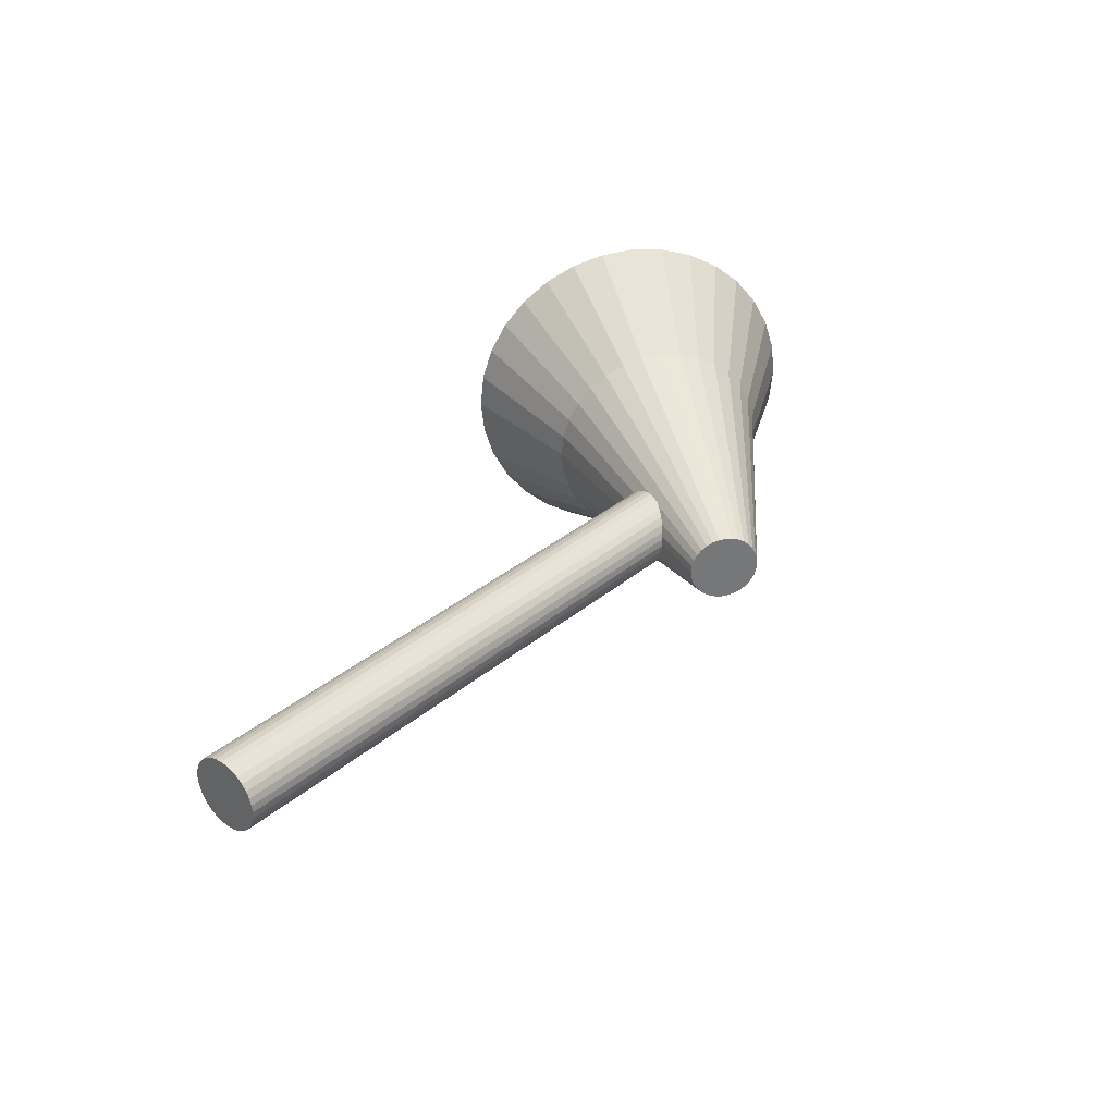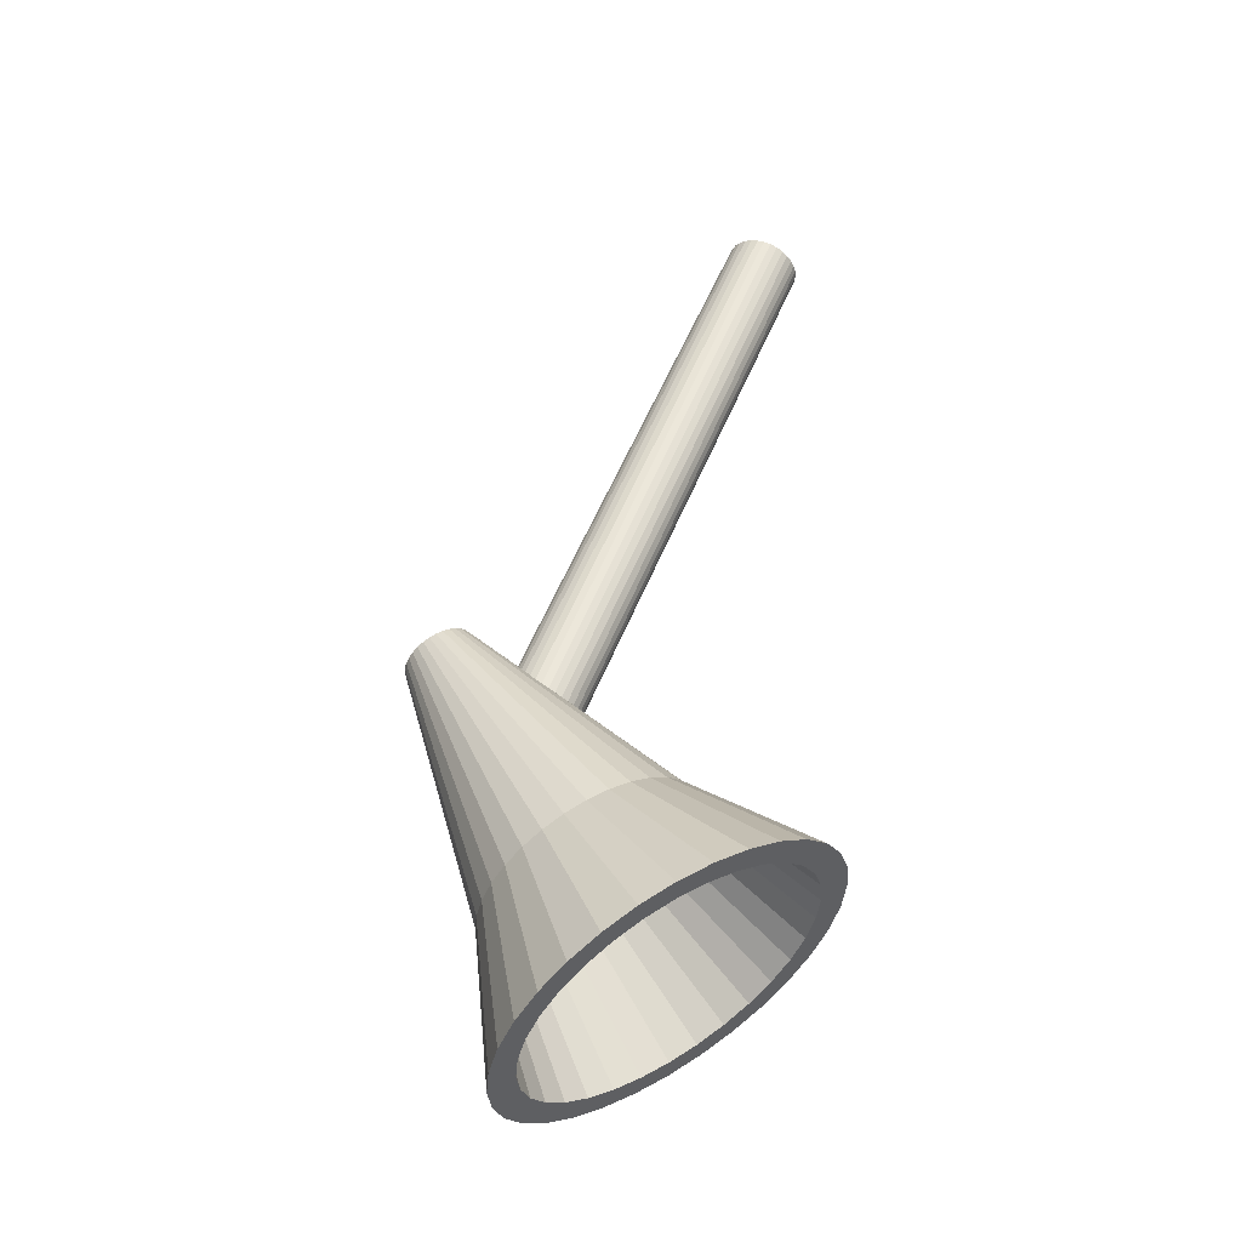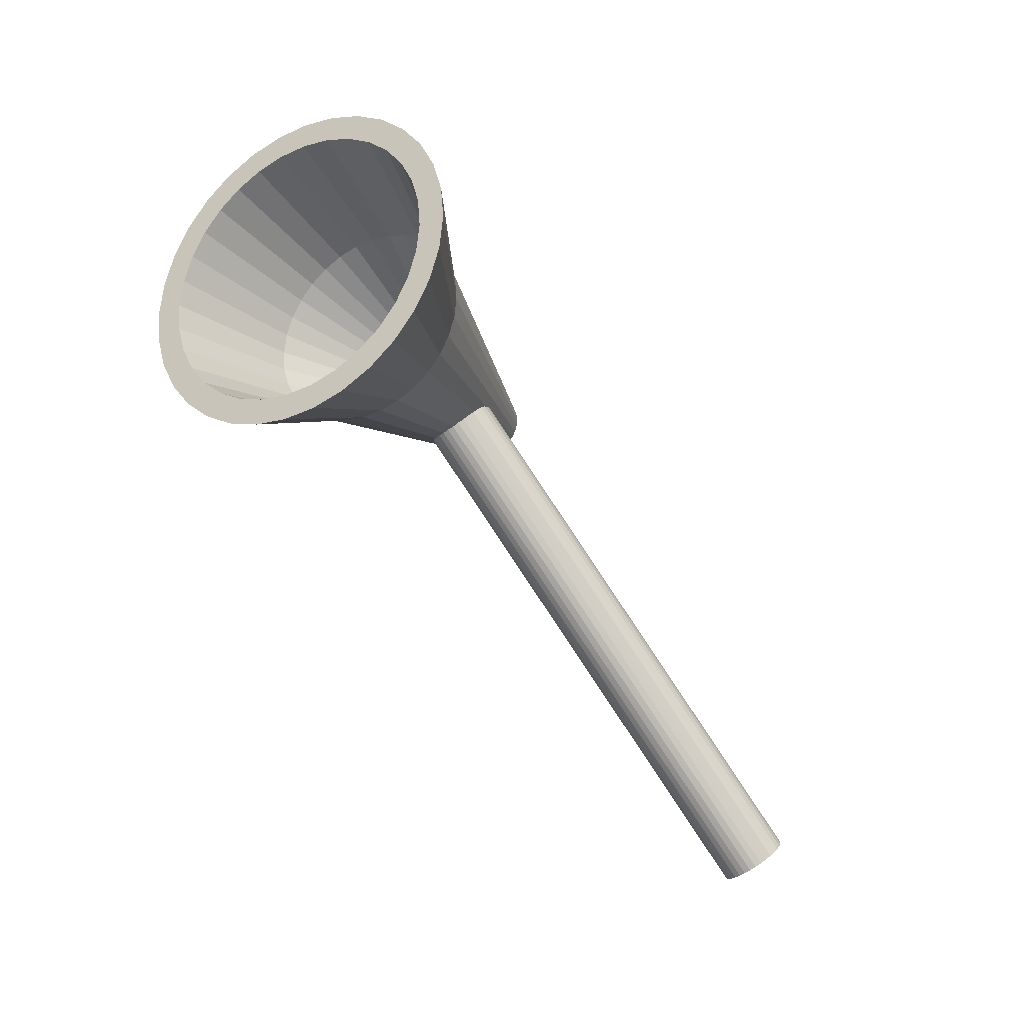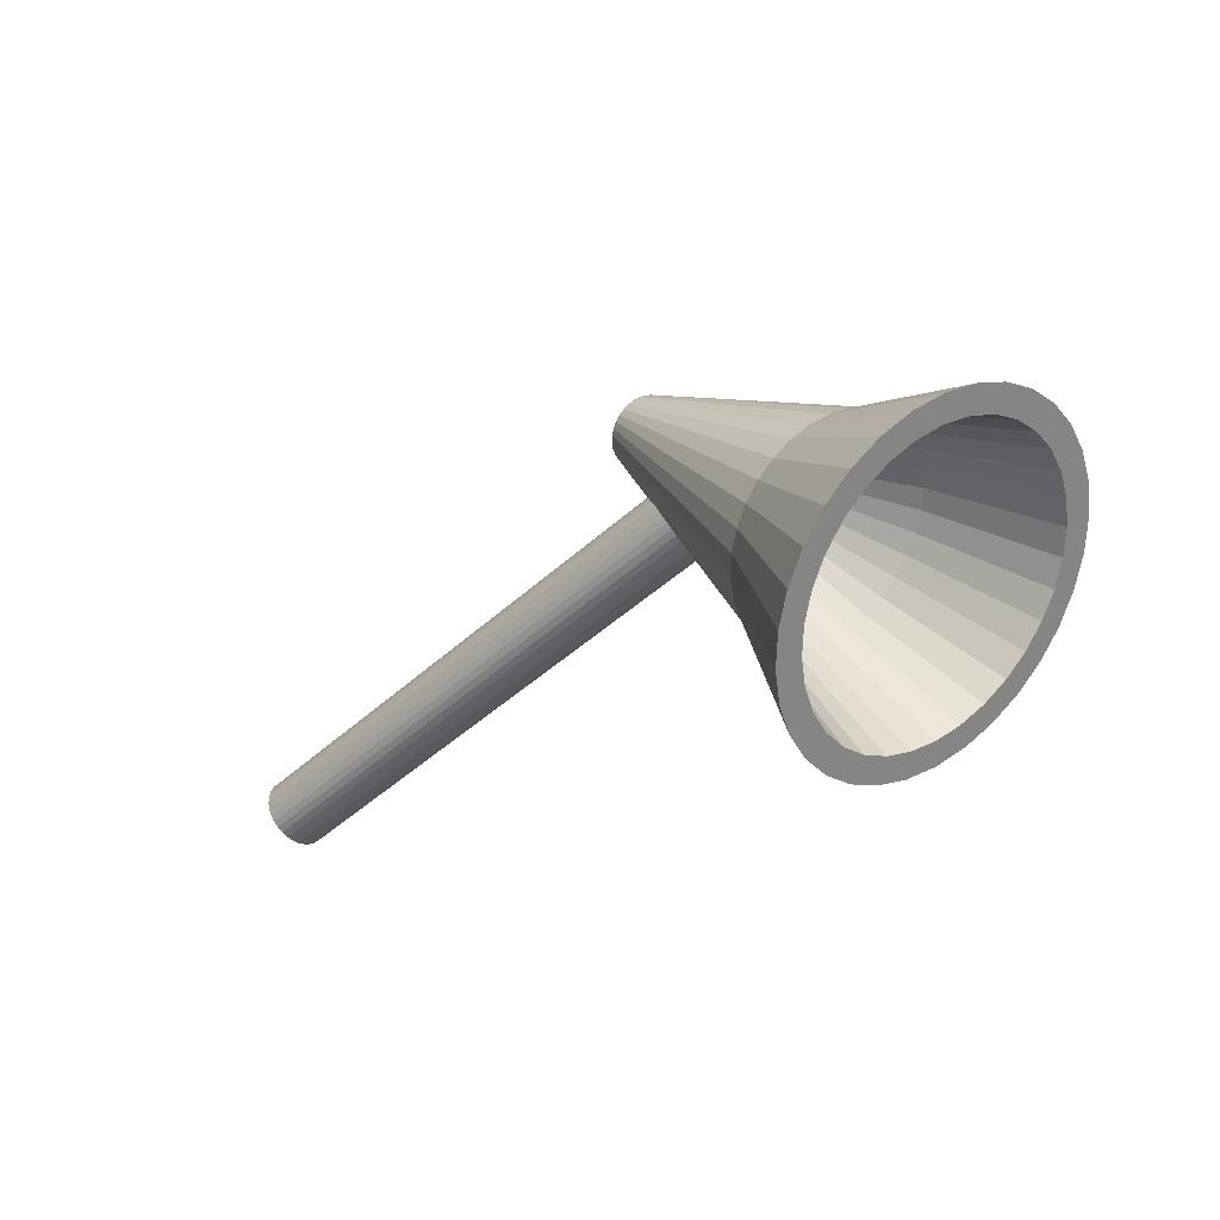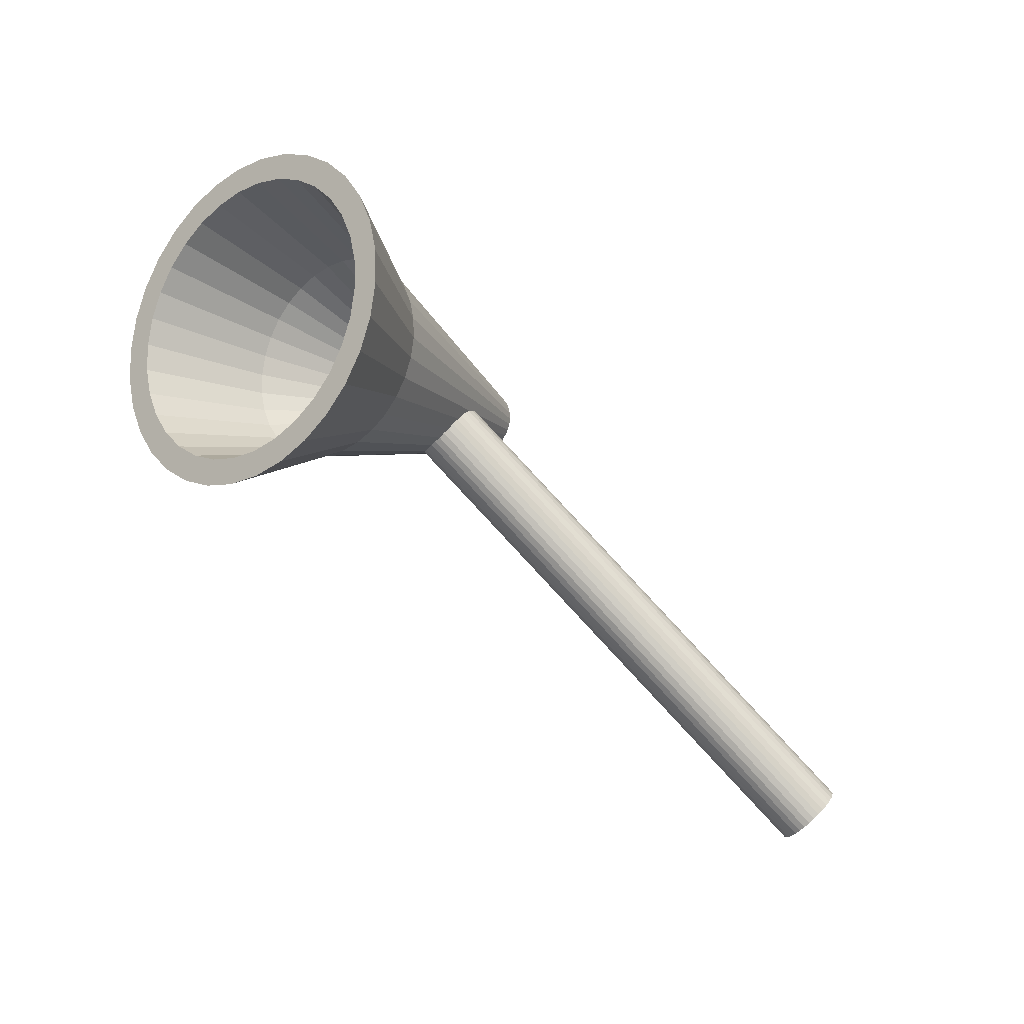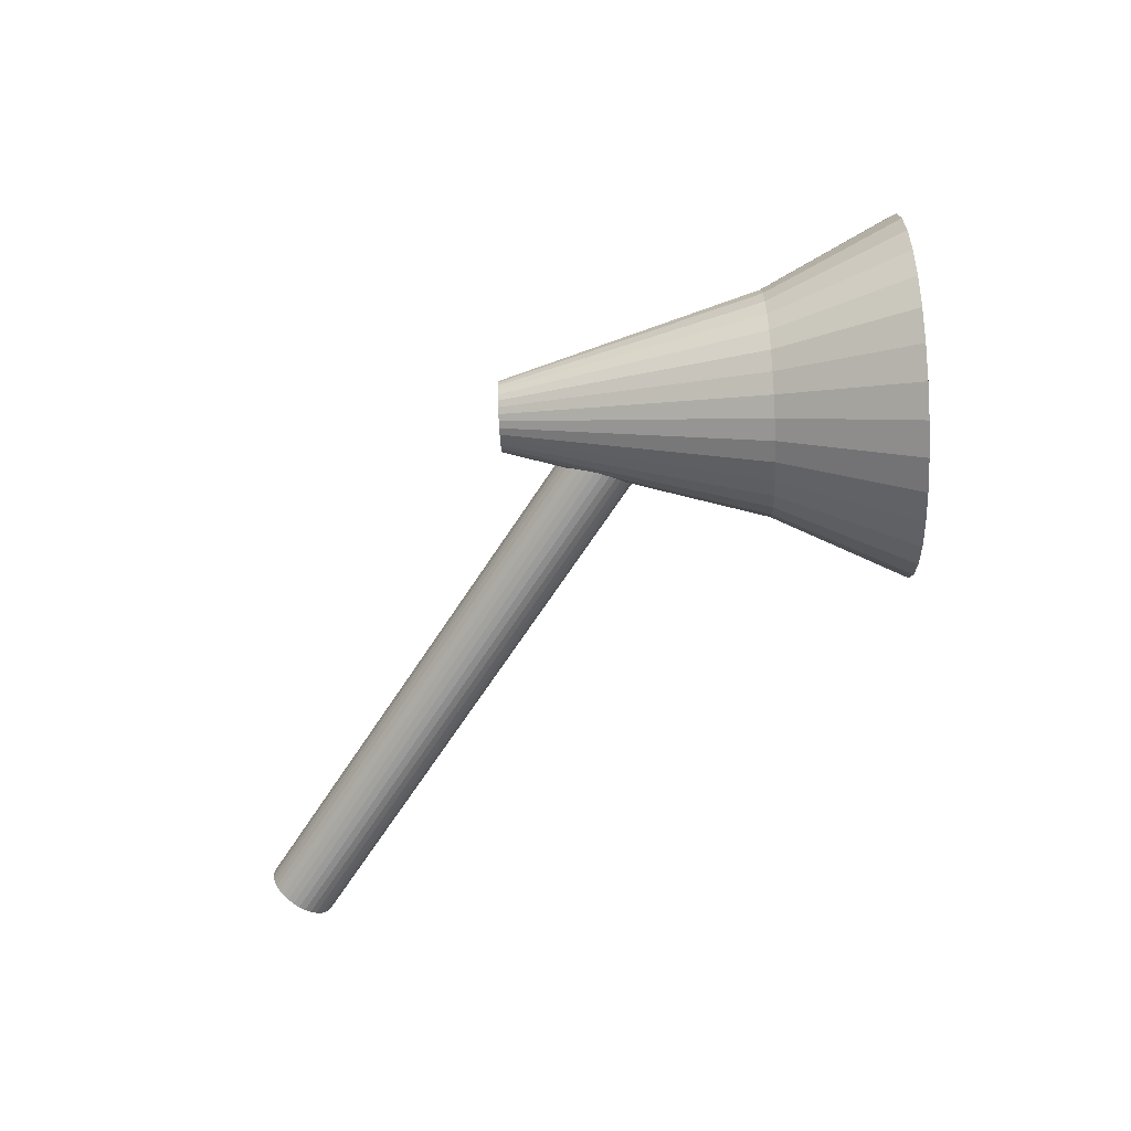
<metadata>
{"format":"obj","ext":"obj","renderer":"f3d","projection":"perspective","resolution":1024,"background":"white","views":[{"elev":33.3,"azim":110.2,"up":"+Z"},{"elev":54.5,"azim":-89.4,"up":"+Z"},{"elev":-65.1,"azim":-53.4,"up":"+Y"},{"elev":-14.0,"azim":-136.5,"up":"+Y"},{"elev":-61.2,"azim":-42.9,"up":"+Y"},{"elev":-67.3,"azim":-144.2,"up":"+Z"}]}
</metadata>
<code>
o Cone
v -0.1927 -0.1792 -1.445
v -0.03991 -0.4161 -1.417
v 0.107 -0.6439 -1.335
v 0.2424 -0.8538 -1.201
v 0.361 -1.038 -1.022
v 0.4584 -1.189 -0.8027
v 0.5307 -1.301 -0.5529
v 0.5753 -1.37 -0.2819
v 0.5904 -1.393 -0
v 0.5753 -1.37 0.2819
v 0.5307 -1.301 0.5529
v 0.4584 -1.189 0.8027
v 0.361 -1.038 1.022
v 0.2424 -0.8538 1.201
v 0.107 -0.6439 1.335
v -0.03991 -0.4161 1.417
v -0.1927 -0.1792 1.445
v -0.3454 0.05764 1.417
v -0.4923 0.2854 1.335
v -0.6277 0.4953 1.201
v -0.7463 0.6793 1.022
v -0.8437 0.8303 0.8027
v -0.9161 0.9425 0.5529
v 2.236 1.387 0
v -0.9606 1.012 0.2819
v -0.9757 1.035 -1e-06
v -0.9606 1.012 -0.2819
v -0.9161 0.9425 -0.5529
v -0.8437 0.8303 -0.8027
v -0.7463 0.6793 -1.022
v -0.6277 0.4953 -1.201
v -0.4923 0.2854 -1.335
v -0.3454 0.05764 -1.417
v -0.1927 -0.1792 -1.223
v -0.06338 -0.3797 -1.199
v 0.06094 -0.5725 -1.13
v 0.1755 -0.7502 -1.017
v 0.2759 -0.9059 -0.8646
v 0.3583 -1.034 -0.6793
v 0.4196 -1.129 -0.4679
v 0.4573 -1.187 -0.2386
v 0.47 -1.207 -0
v 0.4573 -1.187 0.2386
v 0.4196 -1.129 0.4679
v 0.3583 -1.034 0.6793
v 0.2759 -0.9059 0.8646
v 0.1755 -0.7502 1.017
v 0.06093 -0.5725 1.13
v -0.06338 -0.3797 1.199
v -0.1927 -0.1792 1.223
v -0.322 0.02124 1.199
v -0.4463 0.214 1.13
v -0.5608 0.3917 1.017
v -0.6613 0.5474 0.8646
v -0.7437 0.6752 0.6793
v -0.8049 0.7702 0.4679
v -0.8426 0.8286 0.2386
v -0.8554 0.8484 -1e-06
v -0.8426 0.8286 -0.2386
v -0.8049 0.7702 -0.4679
v -0.7437 0.6752 -0.6793
v -0.6613 0.5474 -0.8646
v -0.5608 0.3917 -1.017
v -0.4463 0.214 -1.13
v -0.322 0.02124 -1.199
v -0.1927 -0.1792 -1.445
v -0.03991 -0.4161 -1.417
v 0.107 -0.6439 -1.335
v 0.2424 -0.8538 -1.201
v 0.361 -1.038 -1.022
v 0.4584 -1.189 -0.8027
v 0.5307 -1.301 -0.5529
v 0.5753 -1.37 -0.2819
v 0.5904 -1.393 -0
v 0.5753 -1.37 0.2819
v 0.5307 -1.301 0.5529
v 0.4584 -1.189 0.8027
v 0.361 -1.038 1.022
v 0.2424 -0.8538 1.201
v 0.107 -0.6439 1.335
v -0.03991 -0.4161 1.417
v -0.1927 -0.1792 1.445
v -0.3454 0.05764 1.417
v -0.4923 0.2854 1.335
v -0.6277 0.4953 1.201
v -0.7463 0.6793 1.022
v -0.8437 0.8303 0.8027
v -0.9161 0.9425 0.5529
v -0.9606 1.012 0.2819
v -0.9757 1.035 -1e-06
v -0.9606 1.012 -0.2819
v -0.9161 0.9425 -0.5529
v -0.8437 0.8303 -0.8027
v -0.7463 0.6793 -1.022
v -0.6277 0.4953 -1.201
v -0.4923 0.2854 -1.335
v -0.3454 0.05764 -1.417
v 2.488 1.55 -0.2853
v 2.518 1.503 -0.2798
v 2.547 1.458 -0.2636
v 2.574 1.416 -0.2372
v 2.597 1.38 -0.2017
v 2.617 1.35 -0.1585
v 2.631 1.328 -0.1092
v 2.64 1.314 -0.05565
v 2.643 1.31 -0
v 2.64 1.314 0.05565
v 2.631 1.328 0.1092
v 2.617 1.35 0.1585
v 2.597 1.38 0.2017
v 2.574 1.416 0.2372
v 2.547 1.458 0.2636
v 2.518 1.503 0.2798
v 2.488 1.55 0.2853
v 2.458 1.596 0.2798
v 2.429 1.641 0.2636
v 2.402 1.683 0.2372
v 2.379 1.719 0.2017
v 2.36 1.749 0.1585
v 2.345 1.771 0.1092
v 2.336 1.785 0.05565
v 2.334 1.789 -1e-06
v 2.336 1.785 -0.05565
v 2.345 1.771 -0.1092
v 2.36 1.749 -0.1585
v 2.379 1.719 -0.2017
v 2.402 1.683 -0.2372
v 2.429 1.641 -0.2636
v 2.458 1.596 -0.2798
v 1.833 0.8438 -0.2964
v 6.509 -0.9589 -0.2964
v 1.812 0.7899 -0.2908
v 6.488 -1.013 -0.2908
v 1.792 0.738 -0.2739
v 6.468 -1.065 -0.2739
v 1.774 0.6902 -0.2465
v 6.45 -1.113 -0.2465
v 1.758 0.6482 -0.2096
v 6.434 -1.154 -0.2096
v 1.745 0.6138 -0.1647
v 6.421 -1.189 -0.1647
v 1.735 0.5883 -0.1134
v 6.411 -1.214 -0.1134
v 1.729 0.5725 -0.05783
v 6.405 -1.23 -0.05783
v 1.727 0.5672 -0
v 6.403 -1.235 -0
v 1.729 0.5725 0.05783
v 6.405 -1.23 0.05783
v 1.735 0.5883 0.1134
v 6.411 -1.214 0.1134
v 1.745 0.6138 0.1647
v 6.421 -1.189 0.1647
v 1.758 0.6482 0.2096
v 6.434 -1.154 0.2096
v 1.774 0.6902 0.2465
v 6.45 -1.113 0.2465
v 1.792 0.738 0.2739
v 6.468 -1.065 0.2739
v 1.812 0.7899 0.2908
v 6.488 -1.013 0.2908
v 1.833 0.8438 0.2964
v 6.509 -0.9589 0.2964
v 1.854 0.8978 0.2908
v 6.53 -0.9049 0.2908
v 1.874 0.9497 0.2739
v 6.55 -0.853 0.2739
v 1.892 0.9975 0.2465
v 6.569 -0.8052 0.2465
v 1.909 1.039 0.2096
v 6.585 -0.7633 0.2096
v 1.922 1.074 0.1647
v 6.598 -0.7289 0.1647
v 1.932 1.099 0.1134
v 6.608 -0.7033 0.1134
v 1.938 1.115 0.05783
v 6.614 -0.6876 0.05783
v 1.94 1.12 -0
v 6.616 -0.6823 -0
v 1.938 1.115 -0.05783
v 6.614 -0.6876 -0.05783
v 1.932 1.099 -0.1134
v 6.608 -0.7033 -0.1134
v 1.922 1.074 -0.1647
v 6.598 -0.7289 -0.1647
v 1.909 1.039 -0.2096
v 6.585 -0.7633 -0.2096
v 1.892 0.9975 -0.2465
v 6.569 -0.8052 -0.2465
v 1.874 0.9497 -0.2739
v 6.55 -0.853 -0.2739
v 1.854 0.8978 -0.2908
v 6.53 -0.9049 -0.2908
f 1 24 2
f 2 24 3
f 3 24 4
f 4 24 5
f 5 24 6
f 6 24 7
f 7 24 8
f 8 24 9
f 9 24 10
f 10 24 11
f 11 24 12
f 12 24 13
f 13 24 14
f 14 24 15
f 15 24 16
f 16 24 17
f 17 24 18
f 18 24 19
f 19 24 20
f 20 24 21
f 21 24 22
f 22 24 23
f 23 24 25
f 25 24 26
f 26 24 27
f 27 24 28
f 28 24 29
f 29 24 30
f 30 24 31
f 31 24 32
f 32 24 33
f 33 24 1
f 3 4 69 68
f 45 46 110 109
f 10 11 76 75
f 23 25 89 88
f 17 18 83 82
f 31 32 96 95
f 4 5 70 69
f 11 12 77 76
f 25 26 90 89
f 18 19 84 83
f 32 33 97 96
f 5 6 71 70
f 33 1 66 97
f 12 13 78 77
f 26 27 91 90
f 19 20 85 84
f 6 7 72 71
f 13 14 79 78
f 27 28 92 91
f 20 21 86 85
f 7 8 73 72
f 1 2 67 66
f 14 15 80 79
f 28 29 93 92
f 21 22 87 86
f 8 9 74 73
f 15 16 81 80
f 29 30 94 93
f 22 23 88 87
f 2 3 68 67
f 9 10 75 74
f 16 17 82 81
f 30 31 95 94
f 35 34 66 67
f 36 35 67 68
f 37 36 68 69
f 38 37 69 70
f 39 38 70 71
f 40 39 71 72
f 41 40 72 73
f 42 41 73 74
f 43 42 74 75
f 44 43 75 76
f 45 44 76 77
f 46 45 77 78
f 47 46 78 79
f 48 47 79 80
f 49 48 80 81
f 50 49 81 82
f 51 50 82 83
f 52 51 83 84
f 53 52 84 85
f 54 53 85 86
f 55 54 86 87
f 56 55 87 88
f 57 56 88 89
f 58 57 89 90
f 59 58 90 91
f 60 59 91 92
f 61 60 92 93
f 62 61 93 94
f 63 62 94 95
f 64 63 95 96
f 65 64 96 97
f 34 65 97 66
f 98 99 100 101 102 103 104 105 106 107 108 109 110 111 112 113 114 115 116 117 118 119 120 121 122 123 124 125 126 127 128 129
f 59 60 124 123
f 46 47 111 110
f 60 61 125 124
f 47 48 112 111
f 34 35 99 98
f 61 62 126 125
f 48 49 113 112
f 35 36 100 99
f 62 63 127 126
f 49 50 114 113
f 36 37 101 100
f 63 64 128 127
f 50 51 115 114
f 37 38 102 101
f 64 65 129 128
f 51 52 116 115
f 38 39 103 102
f 65 34 98 129
f 52 53 117 116
f 39 40 104 103
f 53 54 118 117
f 40 41 105 104
f 54 55 119 118
f 41 42 106 105
f 55 56 120 119
f 42 43 107 106
f 56 57 121 120
f 43 44 108 107
f 57 58 122 121
f 44 45 109 108
f 58 59 123 122
f 130 131 133 132
f 132 133 135 134
f 134 135 137 136
f 136 137 139 138
f 138 139 141 140
f 140 141 143 142
f 142 143 145 144
f 144 145 147 146
f 146 147 149 148
f 148 149 151 150
f 150 151 153 152
f 152 153 155 154
f 154 155 157 156
f 156 157 159 158
f 158 159 161 160
f 160 161 163 162
f 162 163 165 164
f 164 165 167 166
f 166 167 169 168
f 168 169 171 170
f 170 171 173 172
f 172 173 175 174
f 174 175 177 176
f 176 177 179 178
f 178 179 181 180
f 180 181 183 182
f 182 183 185 184
f 184 185 187 186
f 186 187 189 188
f 188 189 191 190
f 133 131 193 191 189 187 185 183 181 179 177 175 173 171 169 167 165 163 161 159 157 155 153 151 149 147 145 143 141 139 137 135
f 190 191 193 192
f 192 193 131 130
f 130 132 134 136 138 140 142 144 146 148 150 152 154 156 158 160 162 164 166 168 170 172 174 176 178 180 182 184 186 188 190 192

</code>
